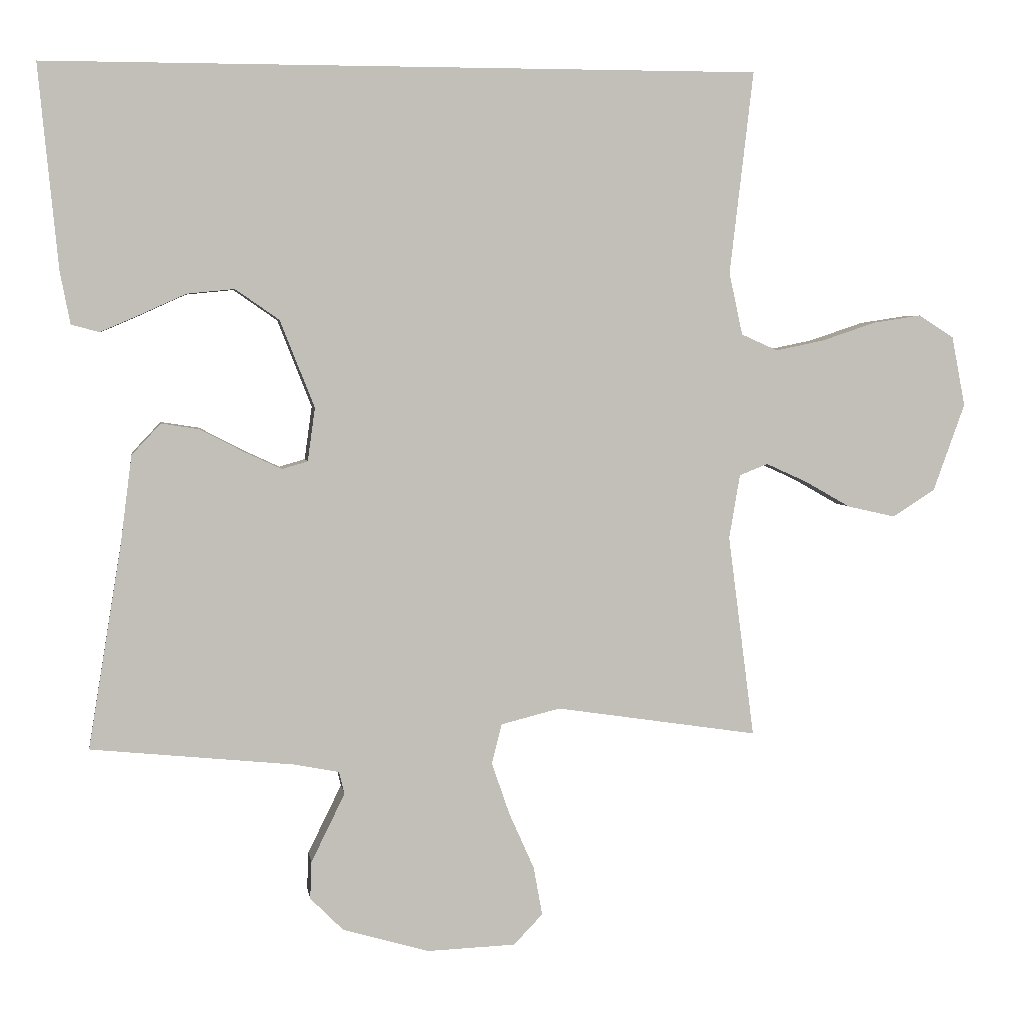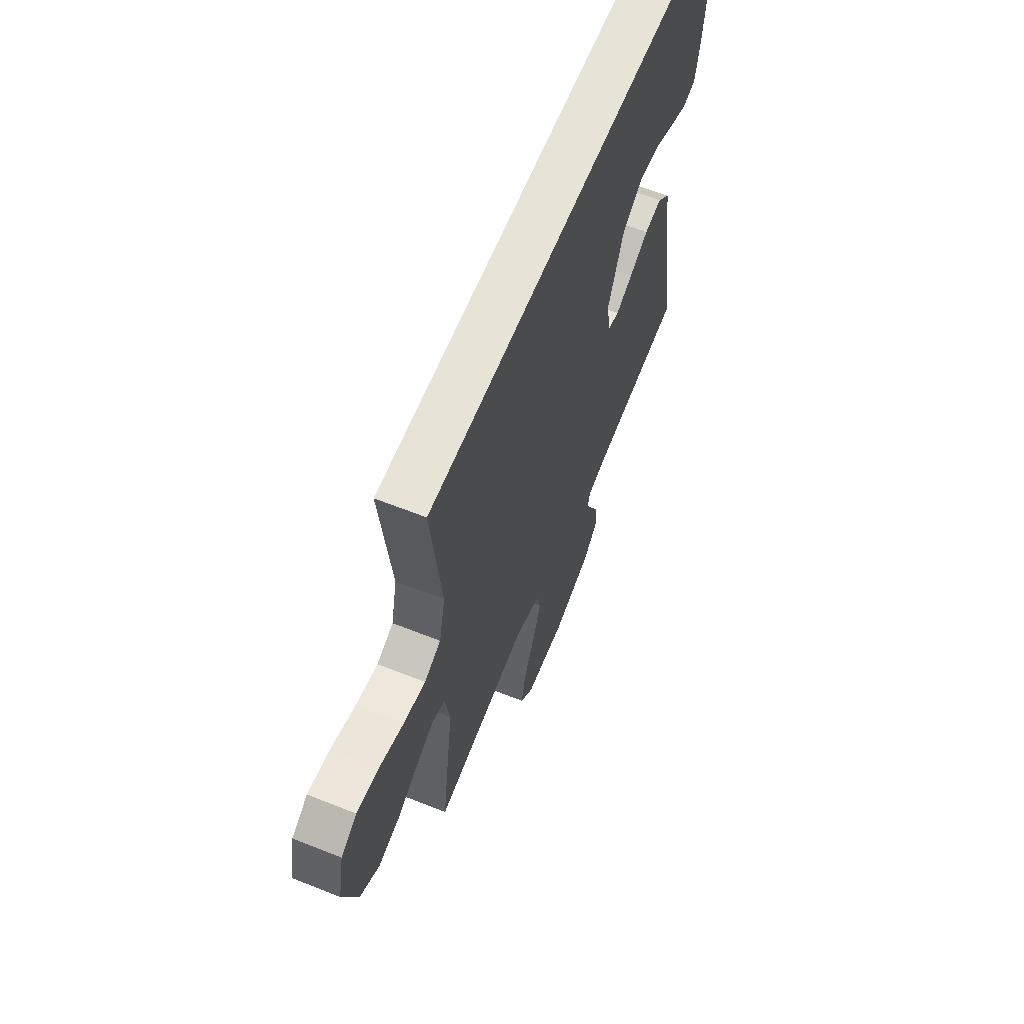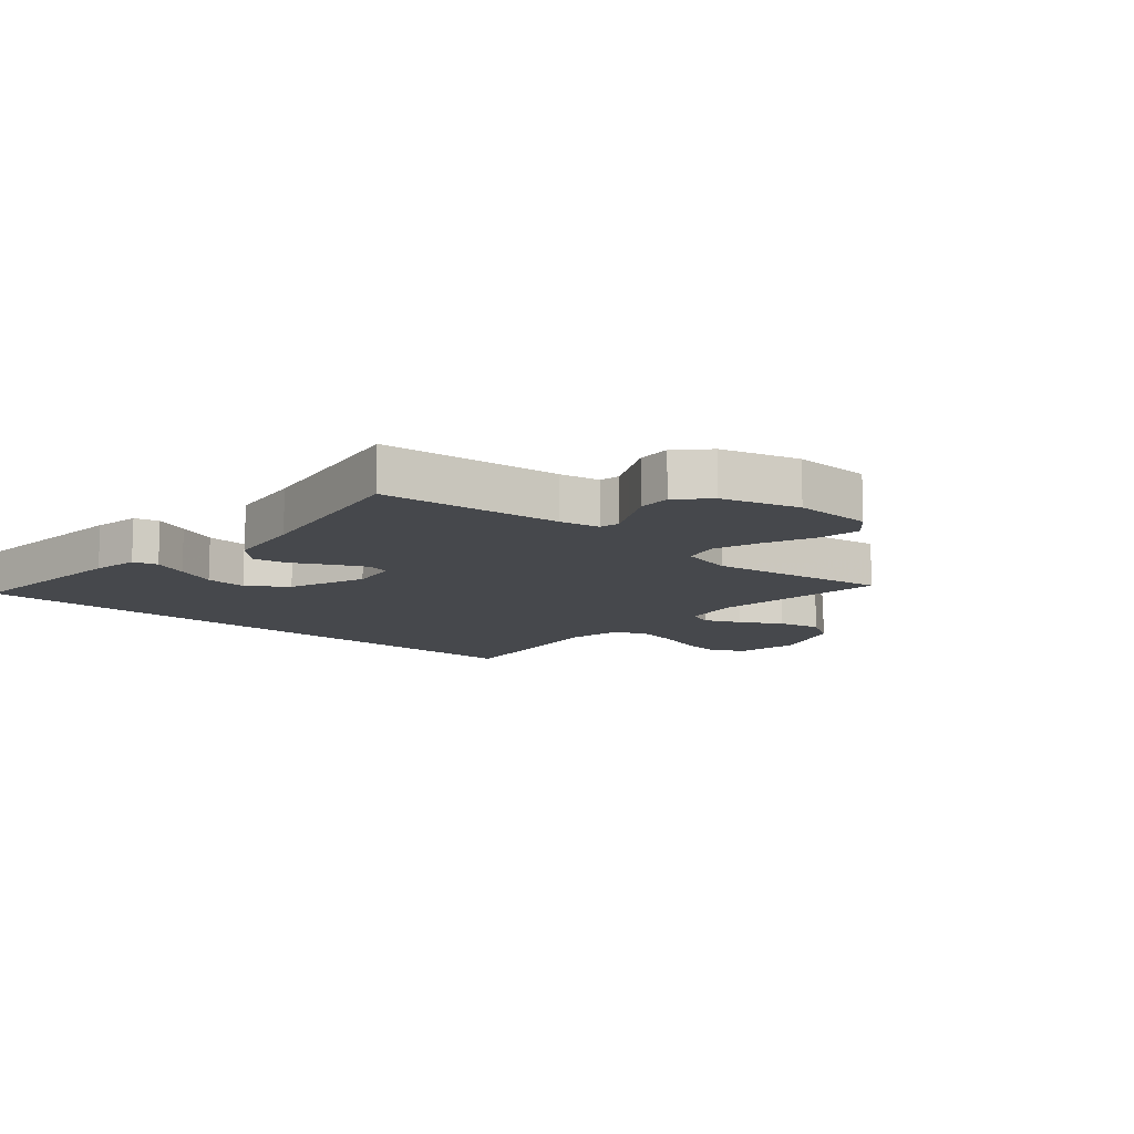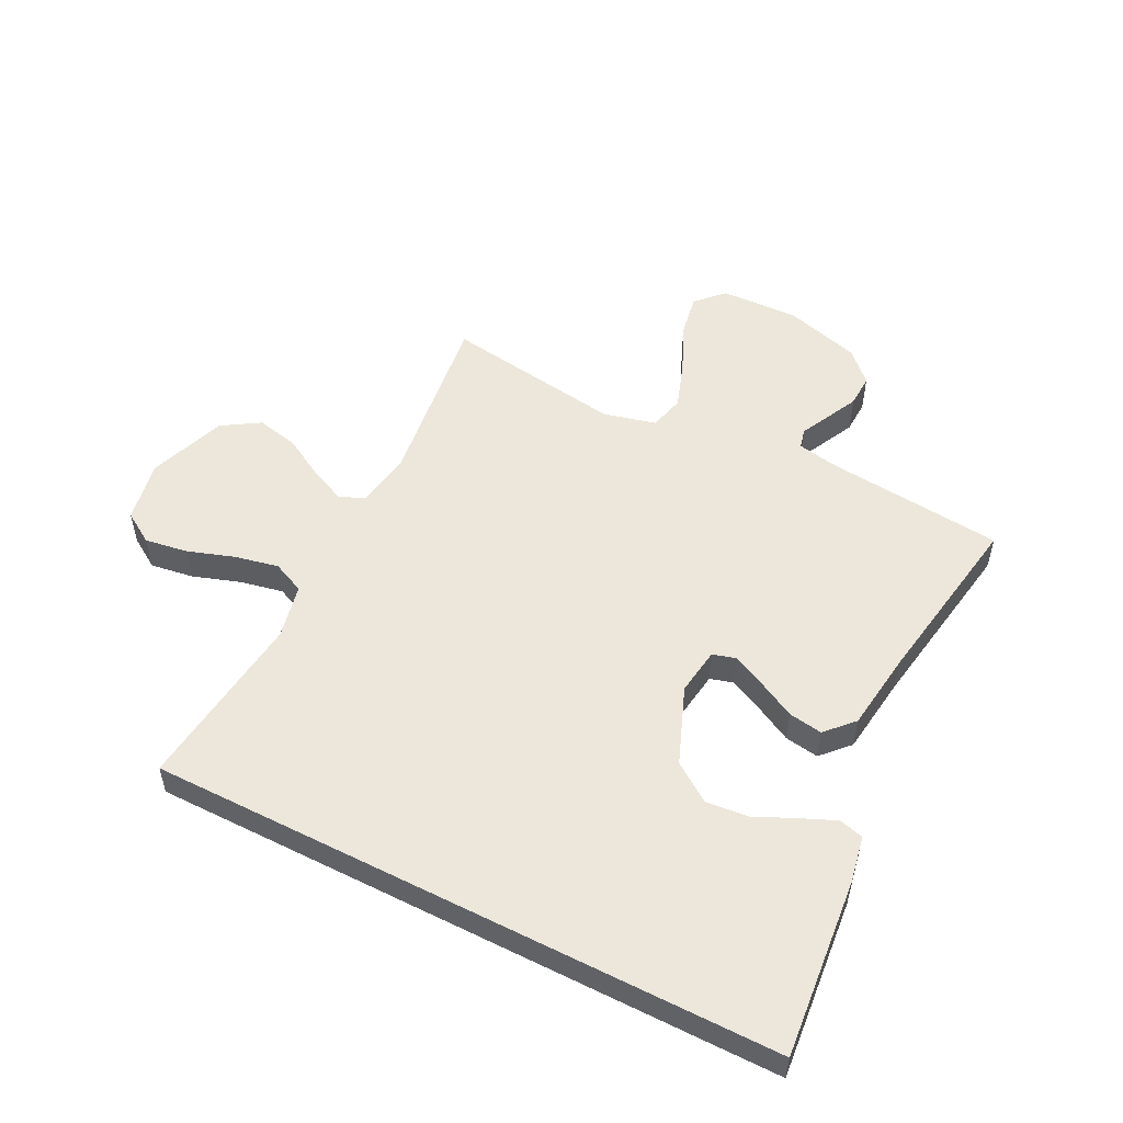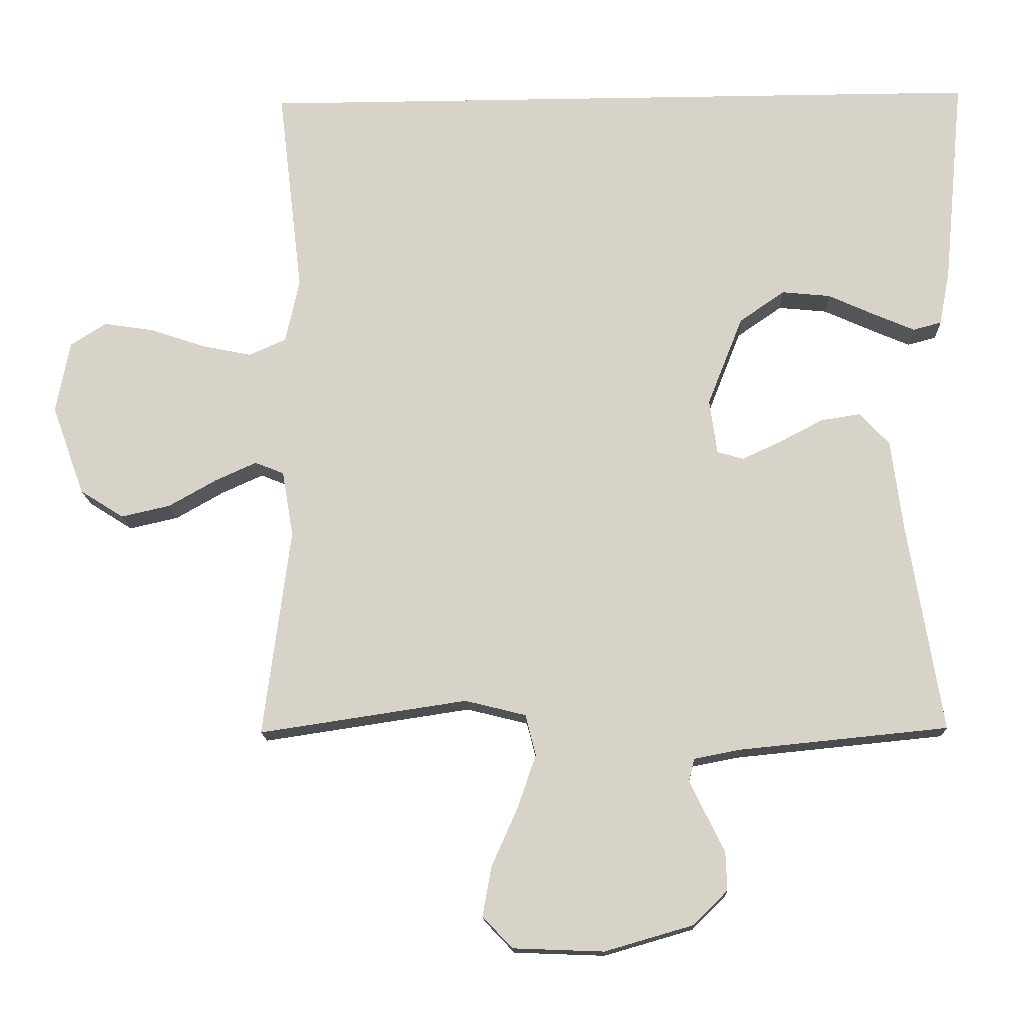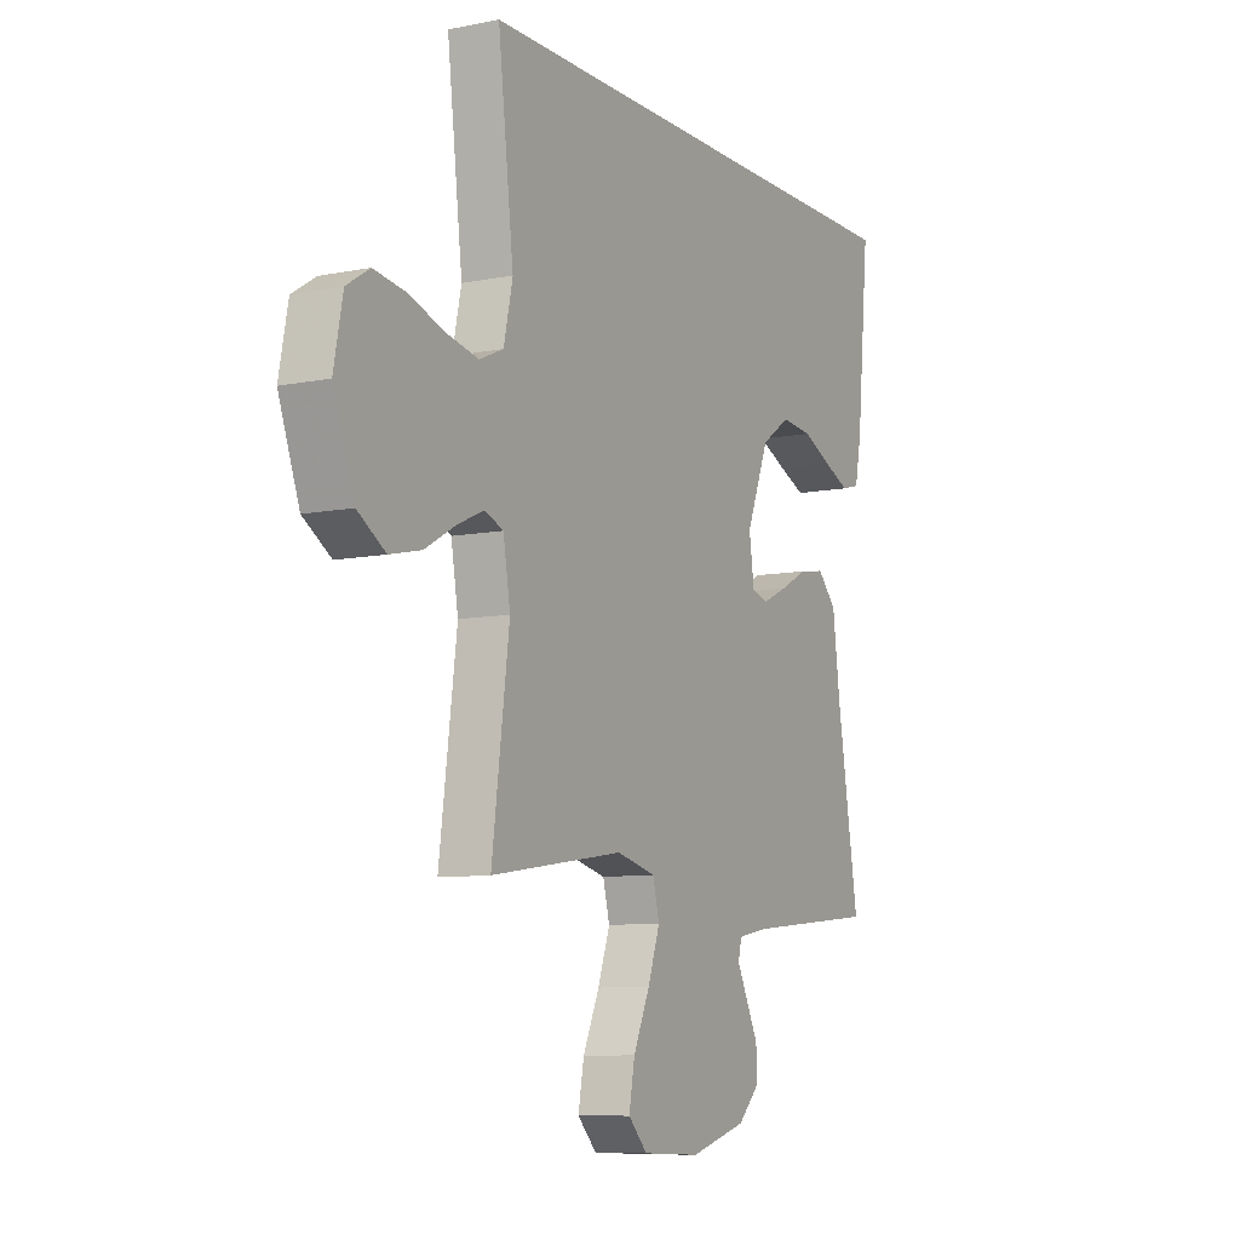
<metadata>
{"format":"obj","ext":"obj","renderer":"f3d","projection":"perspective","resolution":1024,"background":"white","views":[{"elev":4.0,"azim":171.5,"up":"+Z"},{"elev":62.7,"azim":-68.0,"up":"+Z"},{"elev":-11.5,"azim":139.4,"up":"+Y"},{"elev":53.1,"azim":26.9,"up":"+Y"},{"elev":-15.1,"azim":2.2,"up":"+Z"},{"elev":-8.7,"azim":-61.5,"up":"+Z"}]}
</metadata>
<code>
v -0.494 0.07 0.5
v 0.563 0.07 0.5
v 0.534 0.07 0.2
v 0.519 0.07 0.122
v 0.478 0.07 0.111
v 0.42 0.07 0.136
v 0.352 0.07 0.167
v 0.282 0.07 0.174
v 0.217 0.07 0.129
v 0.166 0.07 0
v 0.177 0.07 -0.079
v 0.215 0.07 -0.09
v 0.271 0.07 -0.064
v 0.334 0.07 -0.031
v 0.391 0.07 -0.022
v 0.434 0.07 -0.068
v 0.451 0.07 -0.2
v 0.5 0.07 -0.5
v 0.2 0.07 -0.53
v 0.133 0.07 -0.543
v 0.125 0.07 -0.576
v 0.148 0.07 -0.623
v 0.175 0.07 -0.678
v 0.177 0.07 -0.733
v 0.128 0.07 -0.782
v 0 0.07 -0.819
v -0.131 0.07 -0.814
v -0.174 0.07 -0.769
v -0.161 0.07 -0.697
v -0.124 0.07 -0.614
v -0.097 0.07 -0.536
v -0.112 0.07 -0.477
v -0.2 0.07 -0.455
v -0.5 0.07 -0.5
v -0.461 0.07 -0.2
v -0.477 0.07 -0.105
v -0.519 0.07 -0.088
v -0.579 0.07 -0.115
v -0.648 0.07 -0.154
v -0.719 0.07 -0.17
v -0.782 0.07 -0.13
v -0.829 0.07 0
v -0.809 0.07 0.104
v -0.757 0.07 0.137
v -0.685 0.07 0.126
v -0.605 0.07 0.099
v -0.533 0.07 0.084
v -0.479 0.07 0.108
v -0.459 0.07 0.2
v -0.494 0 0.5
v 0.563 0 0.5
v 0.534 0 0.2
v 0.519 0 0.122
v 0.478 0 0.111
v 0.42 0 0.136
v 0.352 0 0.167
v 0.282 0 0.174
v 0.217 0 0.129
v 0.166 0 0
v 0.177 0 -0.079
v 0.215 0 -0.09
v 0.271 0 -0.064
v 0.334 0 -0.031
v 0.391 0 -0.022
v 0.434 0 -0.068
v 0.451 0 -0.2
v 0.5 0 -0.5
v 0.2 0 -0.53
v 0.133 0 -0.543
v 0.125 0 -0.576
v 0.148 0 -0.623
v 0.175 0 -0.678
v 0.177 0 -0.733
v 0.128 0 -0.782
v 0 0 -0.819
v -0.131 0 -0.814
v -0.174 0 -0.769
v -0.161 0 -0.697
v -0.124 0 -0.614
v -0.097 0 -0.536
v -0.112 0 -0.477
v -0.2 0 -0.455
v -0.5 0 -0.5
v -0.461 0 -0.2
v -0.477 0 -0.105
v -0.519 0 -0.088
v -0.579 0 -0.115
v -0.648 0 -0.154
v -0.719 0 -0.17
v -0.782 0 -0.13
v -0.829 0 0
v -0.809 0 0.104
v -0.757 0 0.137
v -0.685 0 0.126
v -0.605 0 0.099
v -0.533 0 0.084
v -0.479 0 0.108
v -0.459 0 0.2
f 43 44 45 46
f 43 46 47
f 42 43 47
f 41 42 47
f 38 39 40 41
f 37 38 41 47
f 36 37 47 48
f 33 34 35
f 32 33 35 36
f 27 28 29 30
f 27 30 31
f 26 27 31
f 25 26 31 32
f 22 23 24 25
f 21 22 25 32
f 17 18 19
f 17 19 20
f 16 17 20
f 13 14 15 16
f 12 13 16 20
f 11 12 20 21
f 4 5 6 7
f 2 3 4 7
f 2 7 8
f 49 1 2 8
f 48 49 8 9
f 36 48 9 10
f 21 32 36
f 10 11 21 36
f 95 94 93 92
f 96 95 92
f 96 92 91
f 96 91 90
f 90 89 88 87
f 96 90 87 86
f 97 96 86 85
f 84 83 82
f 85 84 82 81
f 79 78 77 76
f 80 79 76
f 80 76 75
f 81 80 75 74
f 74 73 72 71
f 81 74 71 70
f 68 67 66
f 69 68 66
f 69 66 65
f 65 64 63 62
f 69 65 62 61
f 70 69 61 60
f 56 55 54 53
f 56 53 52 51
f 57 56 51
f 57 51 50 98
f 58 57 98 97
f 59 58 97 85
f 85 81 70
f 85 70 60 59
f 1 50 51 2
f 2 51 52 3
f 3 52 53 4
f 4 53 54 5
f 5 54 55 6
f 6 55 56 7
f 7 56 57 8
f 8 57 58 9
f 9 58 59 10
f 10 59 60 11
f 11 60 61 12
f 12 61 62 13
f 13 62 63 14
f 14 63 64 15
f 15 64 65 16
f 16 65 66 17
f 17 66 67 18
f 18 67 68 19
f 19 68 69 20
f 20 69 70 21
f 21 70 71 22
f 22 71 72 23
f 23 72 73 24
f 24 73 74 25
f 25 74 75 26
f 26 75 76 27
f 27 76 77 28
f 28 77 78 29
f 29 78 79 30
f 30 79 80 31
f 31 80 81 32
f 32 81 82 33
f 33 82 83 34
f 34 83 84 35
f 35 84 85 36
f 36 85 86 37
f 37 86 87 38
f 38 87 88 39
f 39 88 89 40
f 40 89 90 41
f 41 90 91 42
f 42 91 92 43
f 43 92 93 44
f 44 93 94 45
f 45 94 95 46
f 46 95 96 47
f 47 96 97 48
f 48 97 98 49
f 49 98 50 1

</code>
